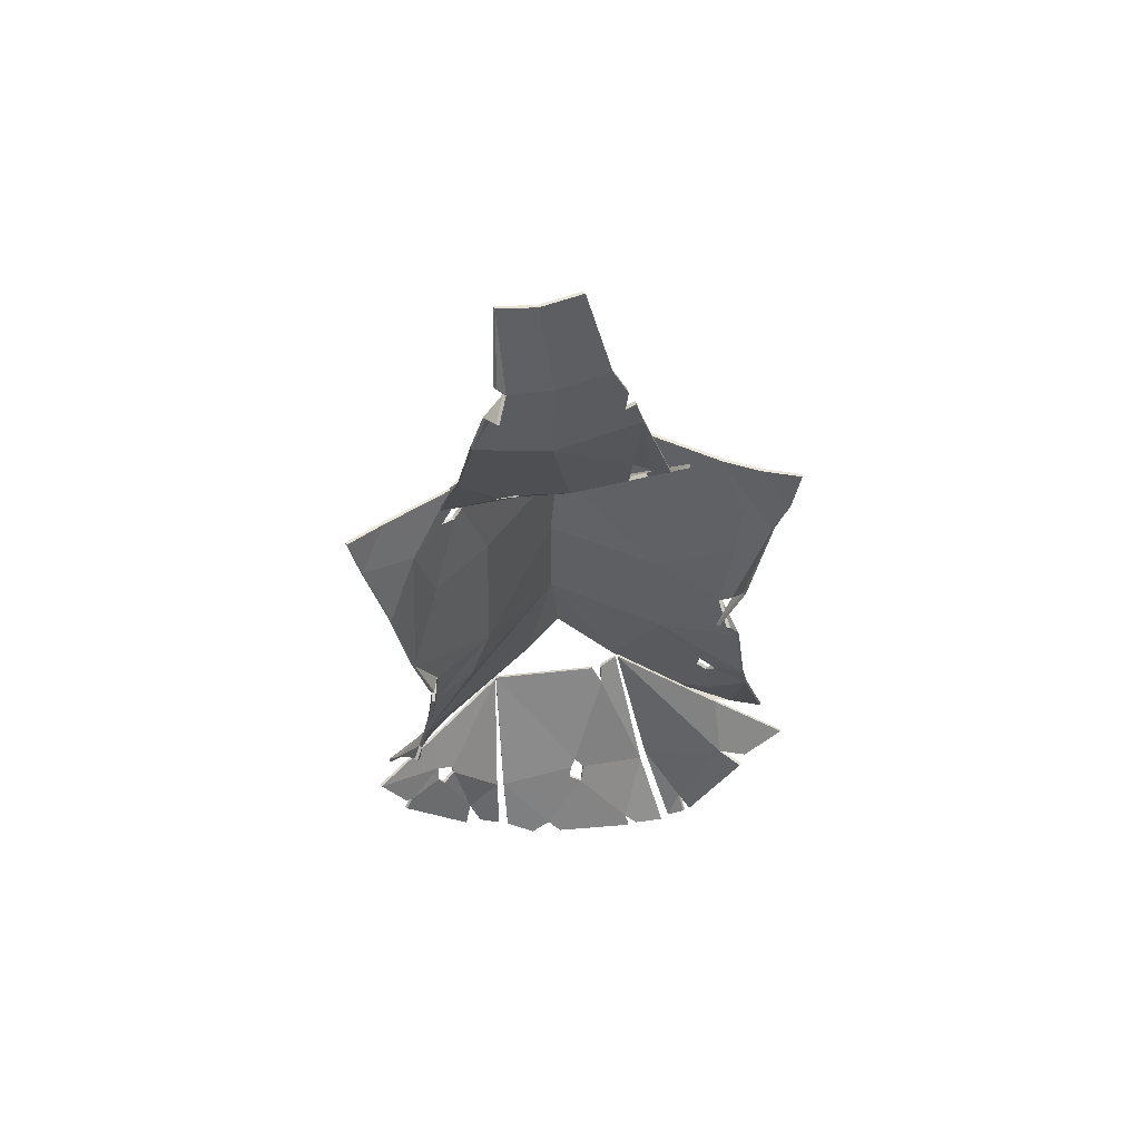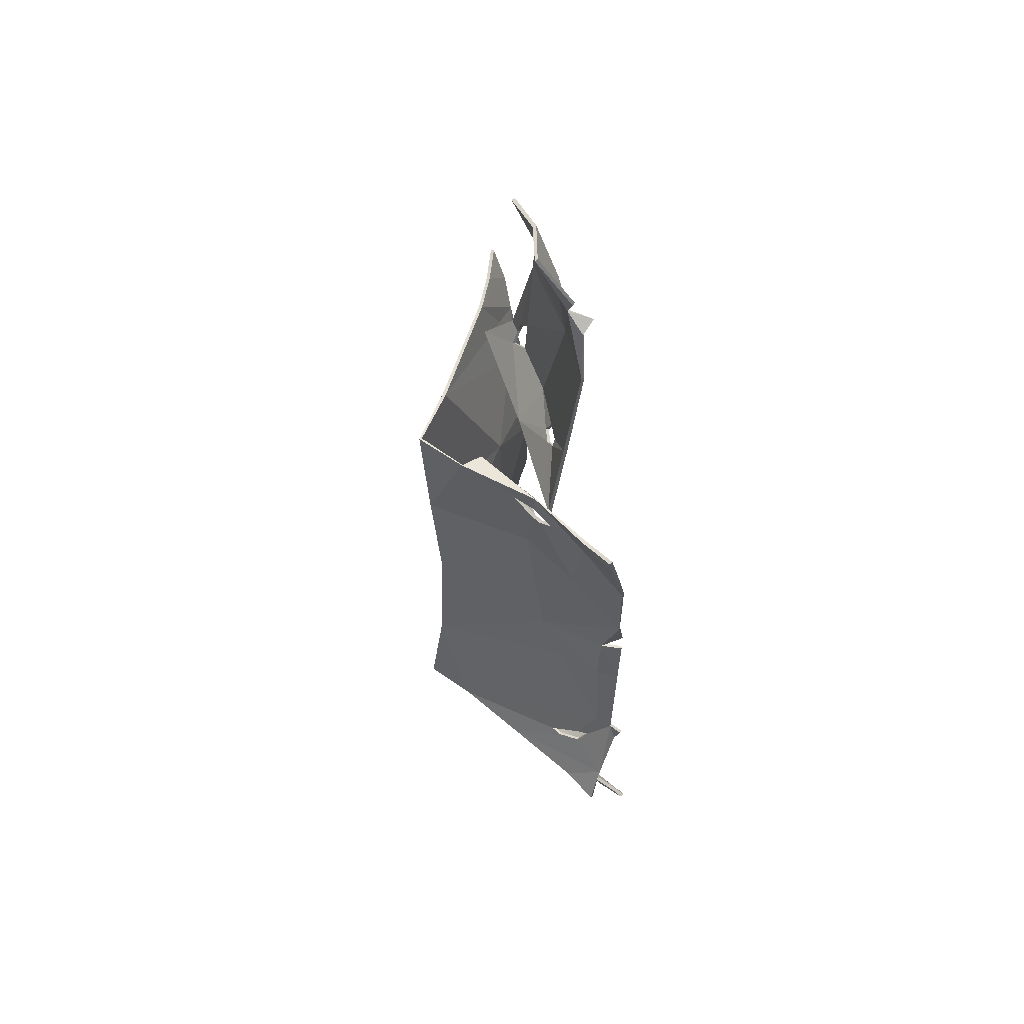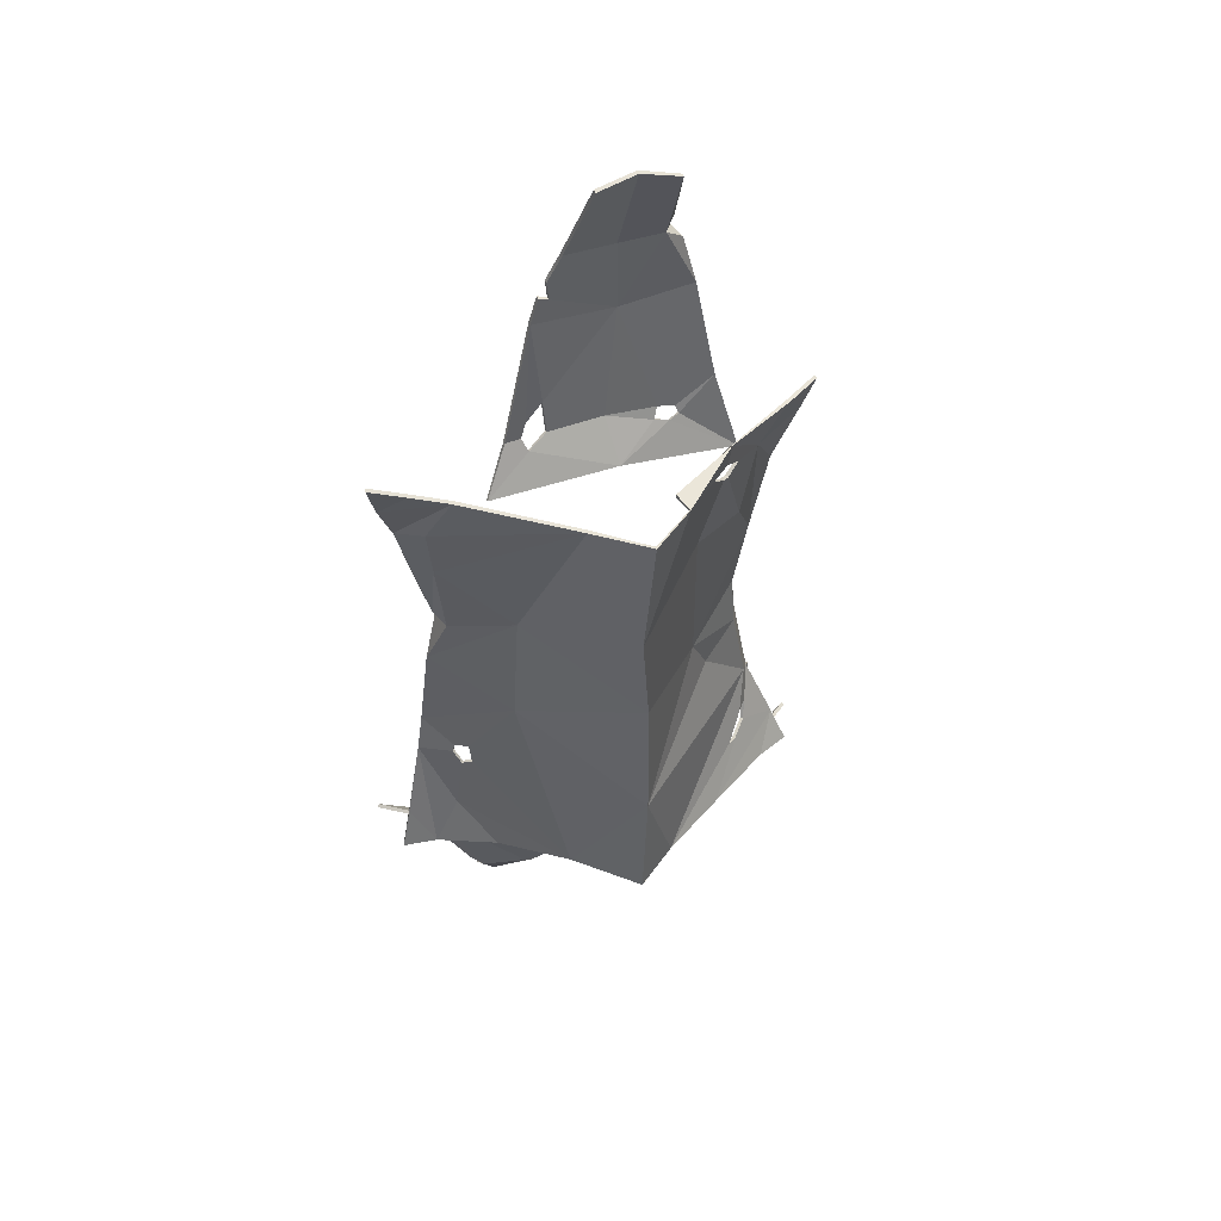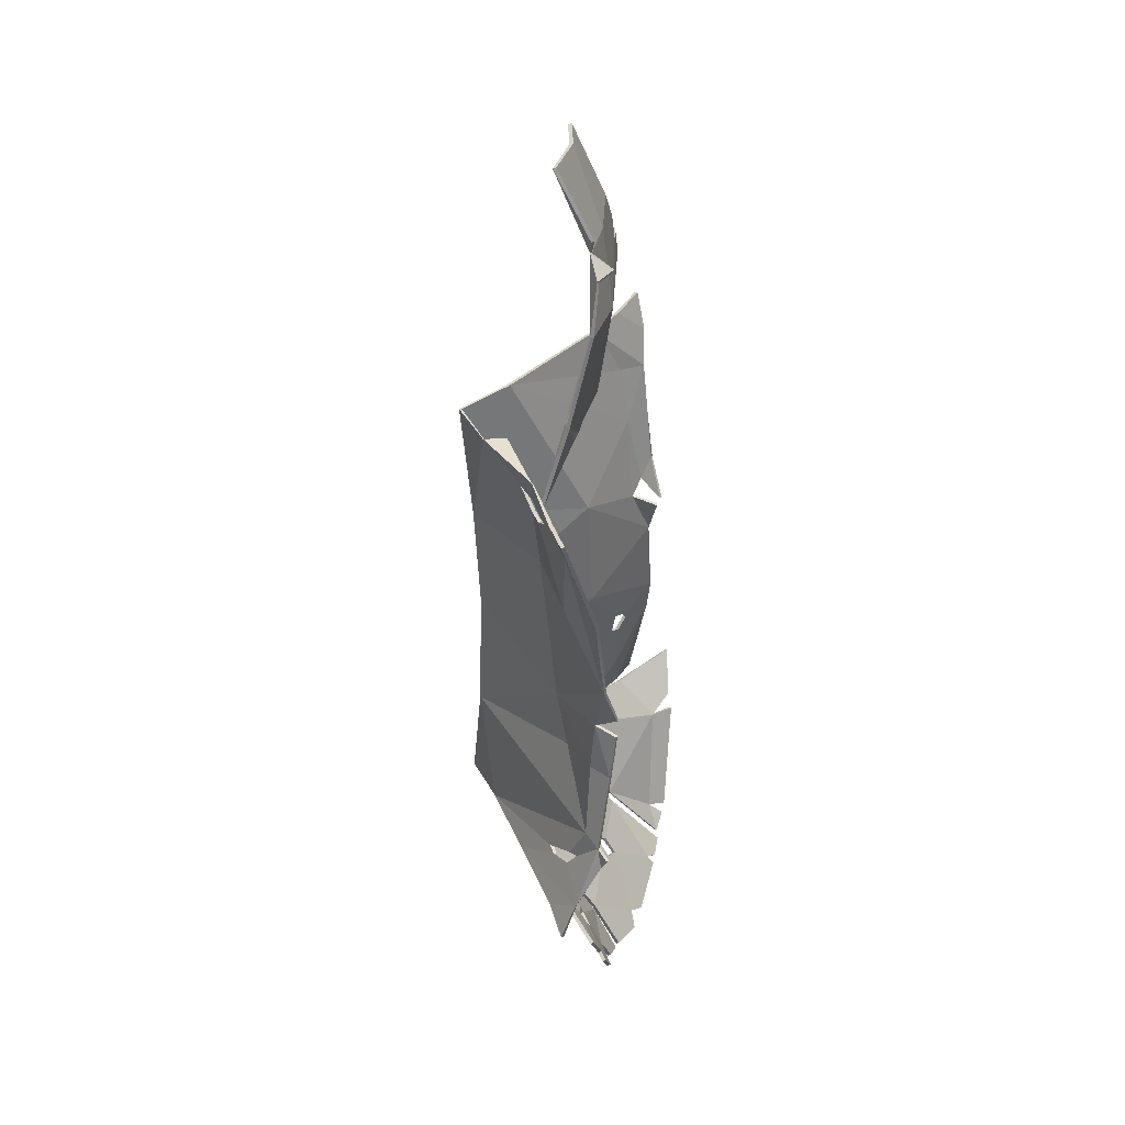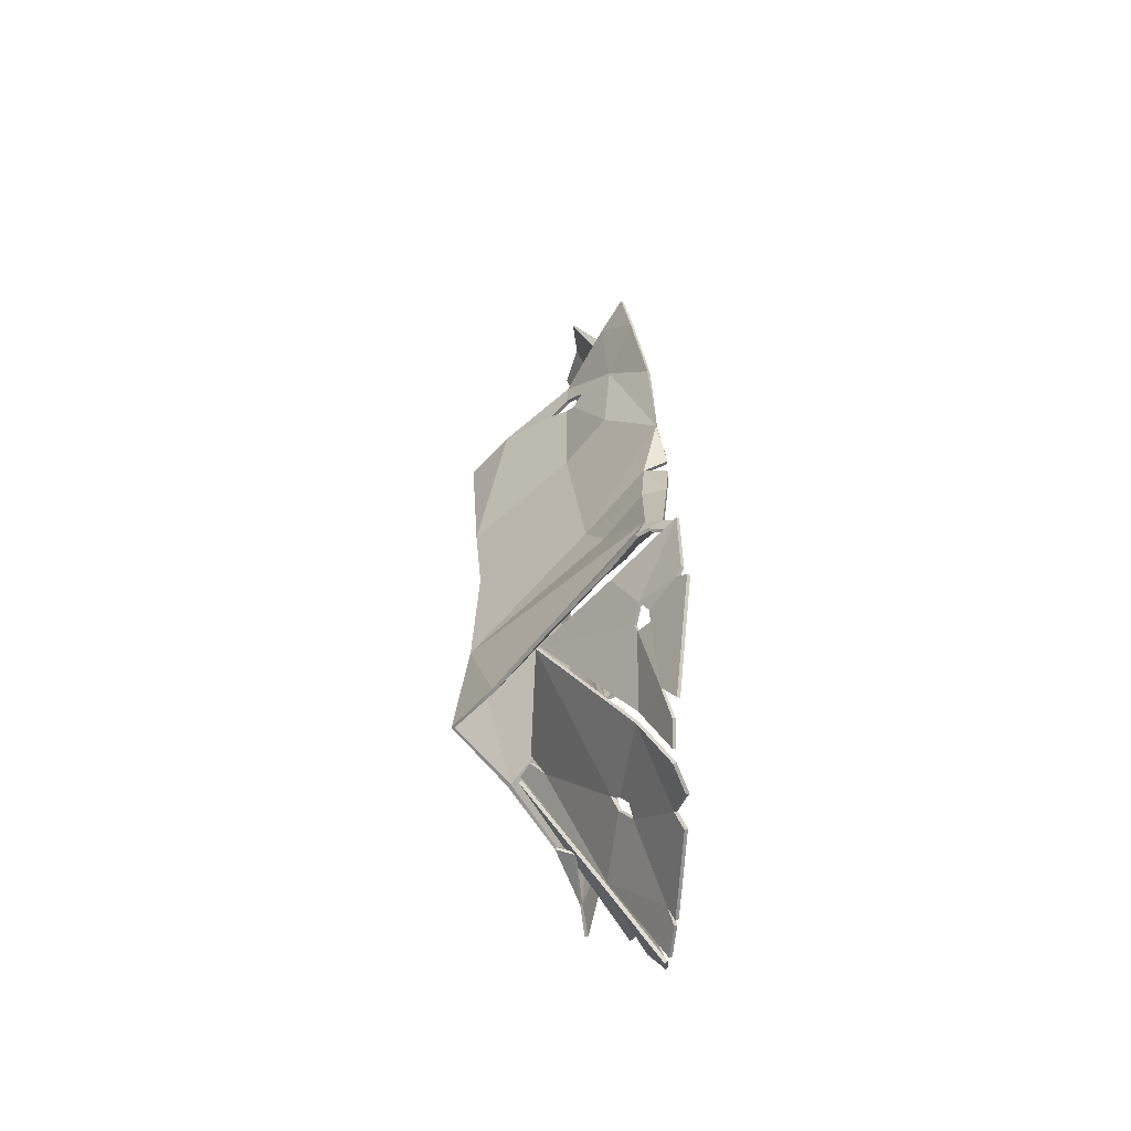
<metadata>
{"format":"obj","ext":"obj","renderer":"f3d","projection":"perspective","resolution":1024,"background":"white","views":[{"elev":62.7,"azim":-9.7,"up":"+Z"},{"elev":55.8,"azim":-106.3,"up":"+Z"},{"elev":48.2,"azim":159.7,"up":"+Z"},{"elev":39.6,"azim":-79.8,"up":"+Z"},{"elev":-61.2,"azim":-95.7,"up":"+Z"}]}
</metadata>
<code>
v 10.21 288.5 648.5
v 167.3 289.1 177.2
v -103.9 288.5 643.1
v -195.8 289.1 159.8
v -50.13 275.6 652
v -23.96 286.1 175.7
v 81.18 233.3 416.3
v -43.62 219.8 399.3
v -150.7 228.7 417
v 128.5 252.4 238.5
v -16.32 244.4 235.2
v -169.8 258.8 274.5
v 39.59 245.5 527.8
v -36.67 236.8 519.8
v -115 234.3 543.8
v -89.21 252.8 236.2
v -114.6 254.9 231.2
v -118.4 259.8 220.7
v -103.6 263.3 214.6
v -82.27 259.6 219.4
v 105.1 250.7 237.9
v 68.16 249 236.7
v 97.67 260.6 221.1
v 96.87 248.1 261.5
v 71.4 244.8 288.2
v -102.9 238 519.8
v -132.2 222.9 494
v 59.76 239.1 484.3
v 70.02 236 458.8
v 55.26 234.2 452.3
v -117.5 202.4 506.9
v -50.21 270.4 653.7
v -36.74 231.4 520.9
v -99.17 236 518.3
v -102.5 283.9 644.5
v 10.96 283.3 650.2
v 40.19 240.1 529
v 97.39 242.6 261.2
v 81.68 227.7 416.4
v 129 247.3 237
v 105.6 245.6 236.4
v -89.7 247.6 235
v -43.69 214.2 399.4
v -16.21 239.1 233.5
v 167.6 284.3 174.4
v 98.04 255.9 218.2
v -82.53 254.7 216.8
v 55.7 228.7 452.8
v 70.45 230.4 459.2
v -23.83 281.3 172.9
v -103.7 258.6 211.7
v -196.5 284.1 157.6
v -119.3 254.9 218.5
v -115.7 249.6 230.1
v -170.8 253.5 273.6
v -149.4 223.7 416.2
v 71.85 239.2 287.9
v 68.59 243.9 235.1
v 60.22 233.6 485
v -128.7 220.7 491.3
v -113.9 202.4 502.7
v -111.3 230.4 545.1
v -336.2 236.1 -608.2
v 322.5 232.3 -604.3
v 320.4 234.3 196.4
v 264.2 190 -354.8
v 182.7 288.7 -590.9
v 284 213.6 83.97
v -293.7 193.5 19.52
v -317 215.4 -552.2
v 270.3 244.2 -598.2
v -17.17 424 -194.3
v 235.8 232.4 5.797
v -2.383 448.7 -584.2
v 247.7 192.1 -216.1
v -248.3 165.8 -201.2
v 86.49 364.3 -584.2
v -247.2 246.5 104.8
v -323 219.9 132.7
v -279.8 187 -453.3
v -266.1 209 -435.5
v -270.6 182.7 -128.7
v -14.48 448.7 175.6
v 246.7 246.7 96.6
v 268.1 256.9 188.6
v -82.86 397.7 175.6
v -258.2 173.3 -314.2
v -280.8 264.6 -597.7
v -173.8 333.8 -587.4
v 231.8 243.2 -516.5
v -180.3 306.1 179.6
v -283.3 262.1 188.4
v 131.2 279.4 -98.3
v 235.8 204.4 -107.5
v -69.83 398.4 -584.2
v -336.8 235.5 195
v 305.4 219.8 138.2
v 305.1 219.8 -537.1
v 275.4 197.3 -414.1
v -16.45 430.6 -408.6
v 61.7 389.8 175.6
v 215.5 285.2 184.8
v 139.2 272 -297
v -146.4 276.7 -258.6
v -3.025 434.9 -31.6
v -220.9 253 -15.61
v -134.8 304.1 -0.7031
v -74.77 363.2 175.6
v 203.9 164.9 -119.4
v 246.8 188.1 -69.72
v 184.7 260.1 -596.8
v -286.5 180.5 -490.1
v -290.8 171.3 -468.6
v 218.4 238.3 -429.6
v 228.8 227.7 -407.9
v 225.2 227.2 -395.5
v 206.4 241.9 -389.3
v 204.3 247.1 -421.3
v -143.2 330.7 146.1
v -169 307.6 117
v -180.7 297.2 110.4
v -200.3 284.7 123.2
v -174.7 307.1 145.6
v -231.9 266.5 -530.6
v -217.9 275.9 -526.4
v -250.2 237.7 -501.6
v -263.8 223.7 -493.7
v -255.9 240 -521.2
v -240.3 200.9 -223.8
v -249.1 166.4 -235.3
v 219.3 216.8 -132.2
v 225.1 173.9 -148.3
v -244.4 206.8 -309.2
v -178.6 254.3 -330.5
v -170.6 329.6 -589.1
v -278.1 260.5 -600
v -313.2 214.5 -554.1
v 228.9 238.6 -517.3
v 269.6 241 -596.1
v 273 192.5 -415.3
v 215.3 233.8 -430.4
v 225.7 223.2 -408.8
v 261.1 185.5 -355.6
v 222 222.8 -396.6
v 232.7 227.9 6.727
v 243.4 242.4 97.68
v 280.2 211.1 85.7
v -244.2 241.9 105.9
v -179.1 303.7 177.5
v -280.8 257.4 190
v -320.3 215.3 134.3
v 214.7 214.8 -132.8
v 127.7 275.1 -97.87
v 243.5 189.8 -217.3
v 231.7 203.8 -106
v -252.5 236 -522.9
v -228.6 262.3 -532
v -261.8 205.7 -436.5
v -66.93 393.8 -585
v -214.6 271.7 -527.7
v -246.3 234 -502.7
v -334.3 230.9 196.7
v 303.6 214.6 -538.3
v 321.2 227.1 -605.6
v 201.1 242.6 -422
v 82.88 360.1 -584.6
v 180.9 285.9 -588.2
v -16.98 418.5 -194.2
v 135.7 267.7 -297.5
v -16.43 425.1 -409.3
v 203.2 237.5 -390.2
v -3.043 444.2 -584.7
v -290.7 189 20.69
v -217.6 248.6 -14.8
v -266.3 180.4 -127.4
v -333.5 231.9 -610.6
v -259.8 220.3 -495.1
v -275 184.5 -454
v -235 200.2 -223.3
v -142.7 272.6 -258.8
v -131.4 299.8 0.01282
v -3.307 429.4 -30.95
v 58.2 385.7 176.4
v 212.7 280.6 186.2
v 303.1 215.2 140.2
v 318.1 229.6 198.2
v 265.6 252.2 190.3
v -240.1 203.3 -309.8
v -253 171.7 -315
v -14.63 444.6 176.1
v -81.15 395.6 173.1
v -74.97 363.2 170
v 242 189.2 -67.85
v 184.6 259 -591.4
v -281.7 180.2 -490.9
v -286.2 168.3 -468.9
v 199.7 167.6 -117
v -165.8 303.2 118
v -139.7 326.5 146.8
v -177.8 292.7 111.4
v -197 280.4 123.9
v -171.3 302.7 146
v -243.7 165.2 -236
v -243 165.6 -199.5
v 219.8 173.8 -150.1
v -175.1 250 -331.3
v -160.7 176.1 -831
v -357.1 184.5 -591
v -134.6 341.2 -570.2
v -320.2 176.9 -653.4
v -320.3 170.2 -673.9
v -309.3 181.6 -661.9
v -220 176.7 -805.8
v -193.6 179.6 -811.7
v -209.2 193.9 -769.6
v -258.4 210.5 -663.8
v -256.3 222.8 -643.4
v -230.8 226.8 -658
v -229.8 222.3 -671
v -249.3 208.4 -678.2
v -256.1 258.5 -590.5
v -156.2 215.3 -745.9
v -256 206.1 -661.7
v -253.9 218.6 -640.8
v -306.7 177.1 -659.9
v -217.6 172.1 -803.8
v -206.9 189.4 -767.4
v -317.9 165.6 -671.9
v -246.9 203.9 -676.1
v -153.7 211 -743.5
v -132 337.1 -567.6
v -227.2 217.9 -668.8
v -228.2 222.6 -655.4
v -354.3 180.4 -588.5
v -253.5 254.5 -587.7
v -317.5 172.6 -651.3
v -158.6 171.6 -828.5
v -191.4 175.1 -809.2
v -143.2 173.4 -837.8
v 137.4 144.6 -864.5
v -130.4 345.2 -571.3
v 81.98 347.1 -565.4
v -141.5 216.4 -751.2
v 109.5 226.2 -753.4
v -100.6 151.9 -840.3
v -50.45 147.7 -845
v -68.79 162.6 -834.3
v -17.44 223.2 -738.7
v 4.148 222 -738.7
v -2.254 204 -763.3
v -21.7 212.1 -753.8
v -9.229 233.2 -726.6
v 76.4 144.2 -865.3
v 90.07 143.5 -858.6
v 71.38 154.6 -844.2
v 38.97 336.1 -574.5
v 53.36 336.2 -572.8
v 52.46 315.3 -596
v -141.7 211.8 -748
v -130.6 340.6 -568.2
v -9.238 228.6 -723.5
v -17.67 218.5 -735.7
v 71.42 150.1 -841.1
v -2.258 199.4 -760.2
v 76.03 139.6 -862.3
v -50.83 143 -842
v -69.08 158 -831.2
v 38.78 331.5 -571.4
v 52.74 310.8 -592.8
v -22.02 207.4 -750.9
v 137.8 140.3 -861.1
v 110.1 221.7 -750.2
v 90.54 139.2 -855.2
v 4.372 217.4 -735.5
v 54.12 331.7 -569.6
v 82.74 342.6 -562.2
v -100.8 147.4 -837.1
v -143.4 168.8 -834.6
v 153.3 148.1 -857.4
v 89.66 348.6 -569.4
v 343.3 163.8 -579.2
v 122 232.8 -740.1
v 281.7 152.3 -632.3
v 274.1 144.1 -656.9
v 242.4 173.7 -650.4
v 180.6 142.3 -835.4
v 191.1 140.7 -820.4
v 175.9 166.2 -813.9
v 243 236.4 -577.2
v 119.3 228.7 -737.8
v 86.55 344.8 -566.9
v 239.3 170.1 -647.7
v 150.7 144.2 -854.5
v 172.3 162.7 -811.5
v 240.3 232.9 -573.9
v 340.7 160.3 -575.7
v 279.1 148.8 -628.8
v 270.3 140.5 -655.2
v 187.3 137 -818.7
v 177.3 139 -832.4
f 32 35 34 33
f 36 32 33 37
f 38 41 40 39
f 42 44 43
f 45 40 41 46
f 44 42 47
f 43 39 49 48
f 50 47 51
f 50 44 47
f 52 51 53
f 52 50 51
f 55 53 54
f 55 52 53
f 56 55 54 42 43
f 43 57 39
f 57 38 39
f 43 44 58 57
f 44 50 46 58
f 50 45 46
f 56 43 34
f 33 43 48 59 37
f 43 33 34
f 34 61 60
f 35 62 34
f 60 56 34
f 5 14 26 3
f 1 13 14 5
f 24 7 10 21
f 16 8 11
f 2 23 21 10
f 11 20 16
f 8 30 29 7
f 6 19 20
f 6 20 11
f 4 18 19
f 4 19 6
f 12 17 18
f 12 18 4
f 9 8 16 17 12
f 8 7 25
f 25 7 24
f 8 25 22 11
f 11 22 23 6
f 6 23 2
f 9 26 8
f 14 13 28 30 8
f 8 26 14
f 26 27 31
f 3 26 15
f 27 26 9
f 3 35 32 5
f 1 36 37 13
f 5 32 36 1
f 7 39 40 10
f 21 41 38 24
f 23 46 41 21
f 10 40 45 2
f 20 47 42 16
f 30 48 49 29
f 29 49 39 7
f 19 51 47 20
f 18 53 51 19
f 6 50 52 4
f 17 54 53 18
f 4 52 55 12
f 16 42 54 17
f 12 55 56 9
f 24 38 57 25
f 25 57 58 22
f 22 58 46 23
f 2 45 50 6
f 13 37 59 28
f 28 59 48 30
f 27 60 61 31
f 31 61 34 26
f 26 34 62 15
f 15 62 35 3
f 9 56 60 27
f 135 137 136
f 139 140 138
f 138 140 142 141
f 143 144 142 140
f 145 147 146
f 149 150 148
f 150 151 148
f 145 153 152
f 154 152 153
f 155 147 145
f 137 135 157 156
f 158 161 160 159
f 159 160 157 135
f 162 151 150
f 140 139 163
f 164 163 139
f 165 166 138 141
f 166 167 138
f 139 138 167
f 168 170 169
f 171 169 166 165
f 169 170 166
f 172 166 170
f 173 148 151
f 148 175 174
f 148 173 175
f 176 136 137
f 158 178 177 161
f 137 156 177 178
f 179 180 175
f 174 175 180 181
f 168 153 182
f 145 183 153
f 147 184 146
f 145 146 183
f 146 184 183
f 186 187 185
f 187 184 185
f 147 185 184
f 172 170 159
f 158 159 170
f 180 168 182 181
f 143 169 171 144
f 168 169 153
f 143 154 169
f 154 153 169
f 168 180 170
f 189 178 158 188
f 190 191 182
f 153 183 190 182
f 191 192 149
f 155 193 147
f 167 194 139
f 178 195 137
f 178 196 195
f 155 197 193
f 182 191 199 198 181
f 200 174 181 198
f 201 148 174 200
f 149 148 201 202
f 191 149 202 199
f 203 189 179
f 204 179 175
f 189 188 179
f 145 152 155
f 154 205 152
f 188 180 179
f 180 188 206
f 158 206 188
f 170 180 206
f 158 170 206
f 89 88 70
f 71 90 99
f 90 114 115 99
f 66 99 115 116
f 73 84 68
f 91 78 92
f 92 78 79
f 73 131 93
f 75 93 131
f 94 73 68
f 70 128 124 89
f 81 95 125 126
f 95 89 124 125
f 96 92 79
f 99 98 71
f 64 71 98
f 118 114 90 77
f 77 90 67
f 71 67 90
f 72 103 100
f 117 118 77 103
f 103 77 100
f 74 100 77
f 69 79 78
f 78 106 82
f 78 82 69
f 63 70 88
f 81 126 127 80
f 70 80 127 128
f 129 82 104
f 106 107 104 82
f 72 105 93
f 73 93 101
f 68 84 102
f 73 101 84
f 84 101 102
f 65 97 85
f 85 97 102
f 68 102 97
f 74 95 100
f 81 100 95
f 104 107 105 72
f 66 116 117 103
f 72 93 103
f 66 103 75
f 75 103 93
f 72 100 104
f 87 133 81 80
f 83 105 86
f 93 105 83 101
f 86 91 108
f 94 68 110
f 67 71 111
f 80 70 112
f 80 112 113
f 94 110 109
f 105 107 120 119 86
f 121 120 107 106
f 122 121 106 78
f 91 123 122 78
f 86 119 123 91
f 130 129 87
f 76 82 129
f 87 129 133
f 73 94 131
f 75 131 132
f 133 129 104
f 104 134 133
f 81 133 134
f 100 134 104
f 81 134 100
f 89 135 136 88
f 114 141 142 115
f 66 143 140 99
f 115 142 144 116
f 92 150 149 91
f 128 156 157 124
f 125 160 161 126
f 95 159 135 89
f 124 157 160 125
f 96 162 150 92
f 79 151 162 96
f 99 140 163 98
f 64 164 139 71
f 98 163 164 64
f 118 165 141 114
f 67 167 166 77
f 117 171 165 118
f 77 166 172 74
f 69 173 151 79
f 82 175 173 69
f 63 176 137 70
f 88 136 176 63
f 126 161 177 127
f 127 177 156 128
f 101 183 184 102
f 65 186 185 97
f 85 187 186 65
f 102 184 187 85
f 97 185 147 68
f 74 172 159 95
f 116 144 171 117
f 75 154 143 66
f 80 178 189 87
f 86 191 190 83
f 83 190 183 101
f 91 149 192 108
f 108 192 191 86
f 68 147 193 110
f 71 139 194 111
f 111 194 167 67
f 70 137 195 112
f 112 195 196 113
f 113 196 178 80
f 110 193 197 109
f 109 197 155 94
f 120 198 199 119
f 121 200 198 120
f 122 201 200 121
f 123 202 201 122
f 119 199 202 123
f 130 203 179 129
f 87 189 203 130
f 76 204 175 82
f 129 179 204 76
f 94 155 152 131
f 131 152 205 132
f 132 205 154 75
f 224 225 223
f 227 229 223 225 228 226
f 231 233 232 230
f 234 224 235
f 234 236 225 224
f 235 224 233 231
f 227 232 229
f 230 232 227
f 230 227 238 237
f 217 216 212
f 215 213 211 212 216 220
f 209 222 219 218
f 208 221 217
f 208 217 212 210
f 221 209 218 217
f 215 220 219
f 222 215 219
f 222 207 214 215
f 217 224 223 216
f 215 227 226 213
f 213 226 228 211
f 211 228 225 212
f 216 223 229 220
f 209 231 230 222
f 219 232 233 218
f 208 234 235 221
f 212 225 236 210
f 210 236 234 208
f 221 235 231 209
f 218 233 224 217
f 220 229 232 219
f 222 230 237 207
f 207 237 238 214
f 214 238 227 215
f 259 262 261 260
f 264 267 266 265 263
f 260 261 269 268
f 267 264 270 262 259
f 272 263 273 271
f 264 263 272 274
f 269 272 276 275
f 269 261 274 272
f 267 259 278 277
f 243 241 252 248
f 250 255 253 246 247
f 241 256 258 252
f 247 243 248 251 250
f 244 240 254 255
f 250 249 244 255
f 258 257 242 244
f 258 244 249 252
f 247 245 239 243
f 243 259 260 241
f 252 261 262 248
f 255 263 265 253
f 253 265 266 246
f 246 266 267 247
f 241 260 268 256
f 256 268 269 258
f 248 262 270 251
f 251 270 264 250
f 244 272 271 240
f 240 271 273 254
f 254 273 263 255
f 250 264 274 249
f 258 269 275 257
f 257 275 276 242
f 242 276 272 244
f 249 274 261 252
f 247 267 277 245
f 245 277 278 239
f 239 278 259 243
f 290 292 291
f 293 294 290
f 290 294 292
f 292 297 296 295
f 294 299 298 292
f 293 300 294
f 291 292 295
f 282 280 285
f 279 282 288
f 282 285 288
f 285 289 281 283
f 288 285 284 287
f 279 288 286
f 280 289 285
f 282 290 291 280
f 279 293 290 282
f 289 295 296 281
f 281 296 297 283
f 283 297 292 285
f 285 292 298 284
f 284 298 299 287
f 287 299 294 288
f 288 294 300 286
f 286 300 293 279
f 280 291 295 289

</code>
